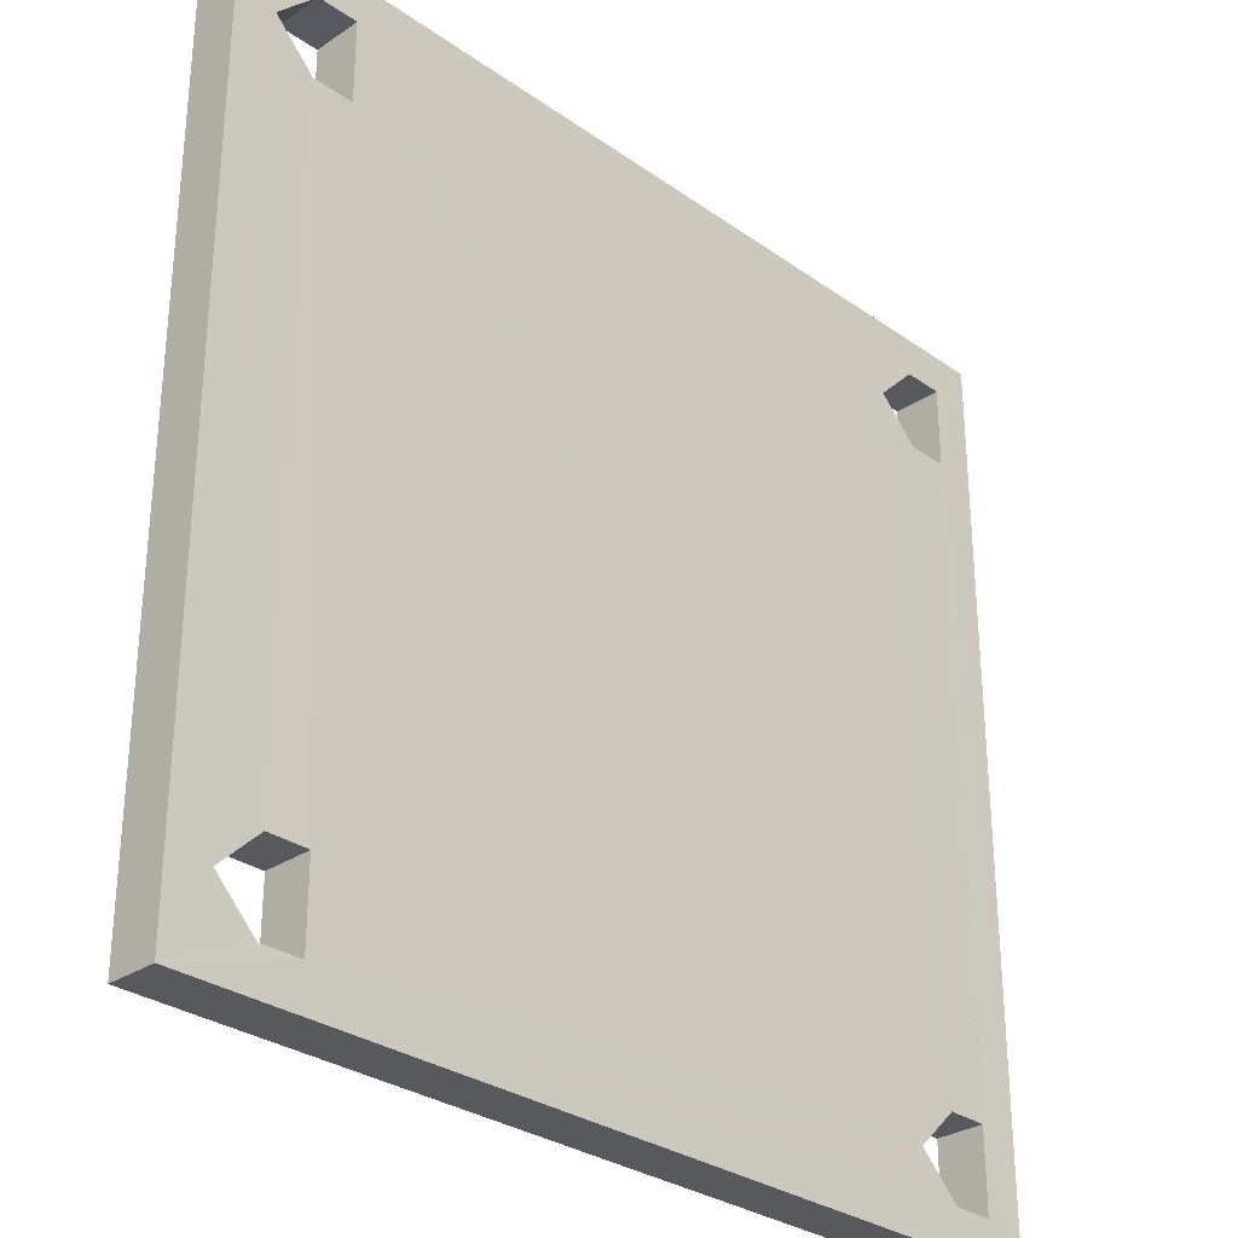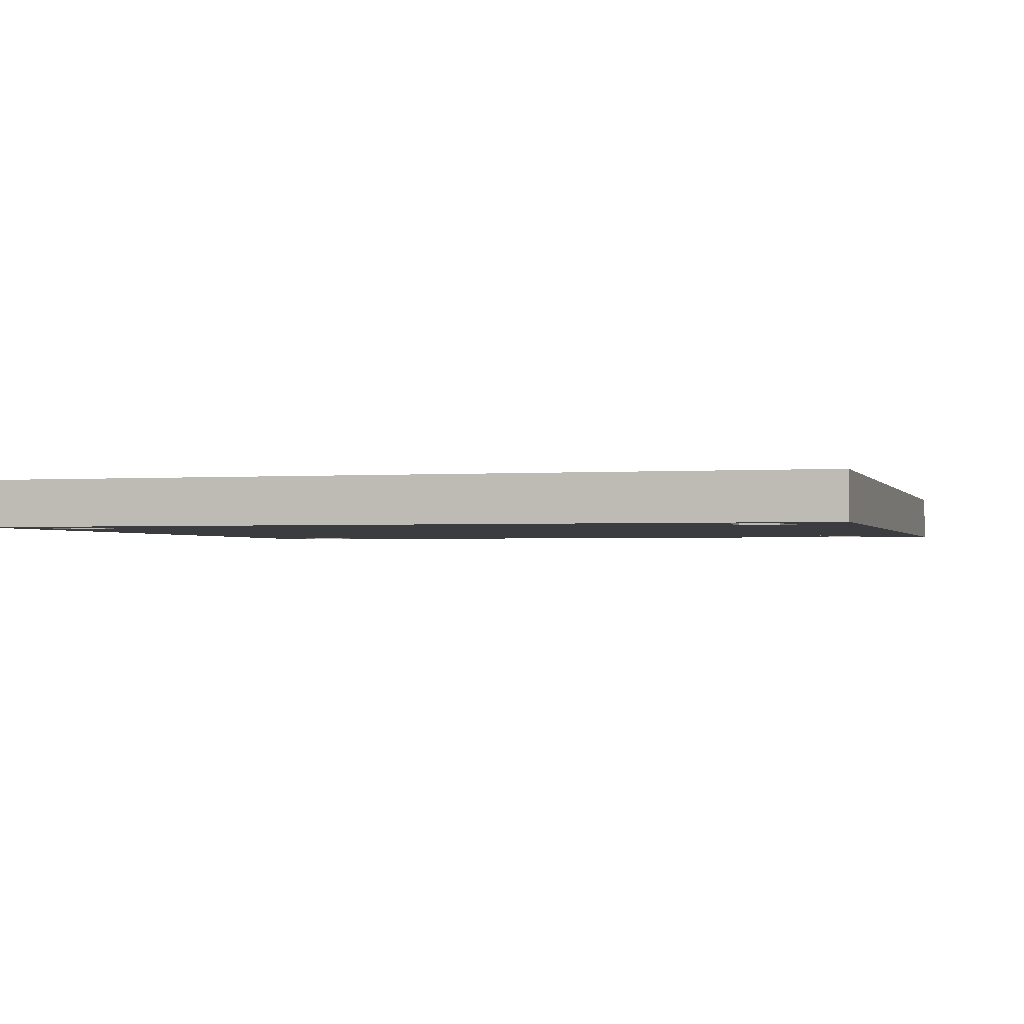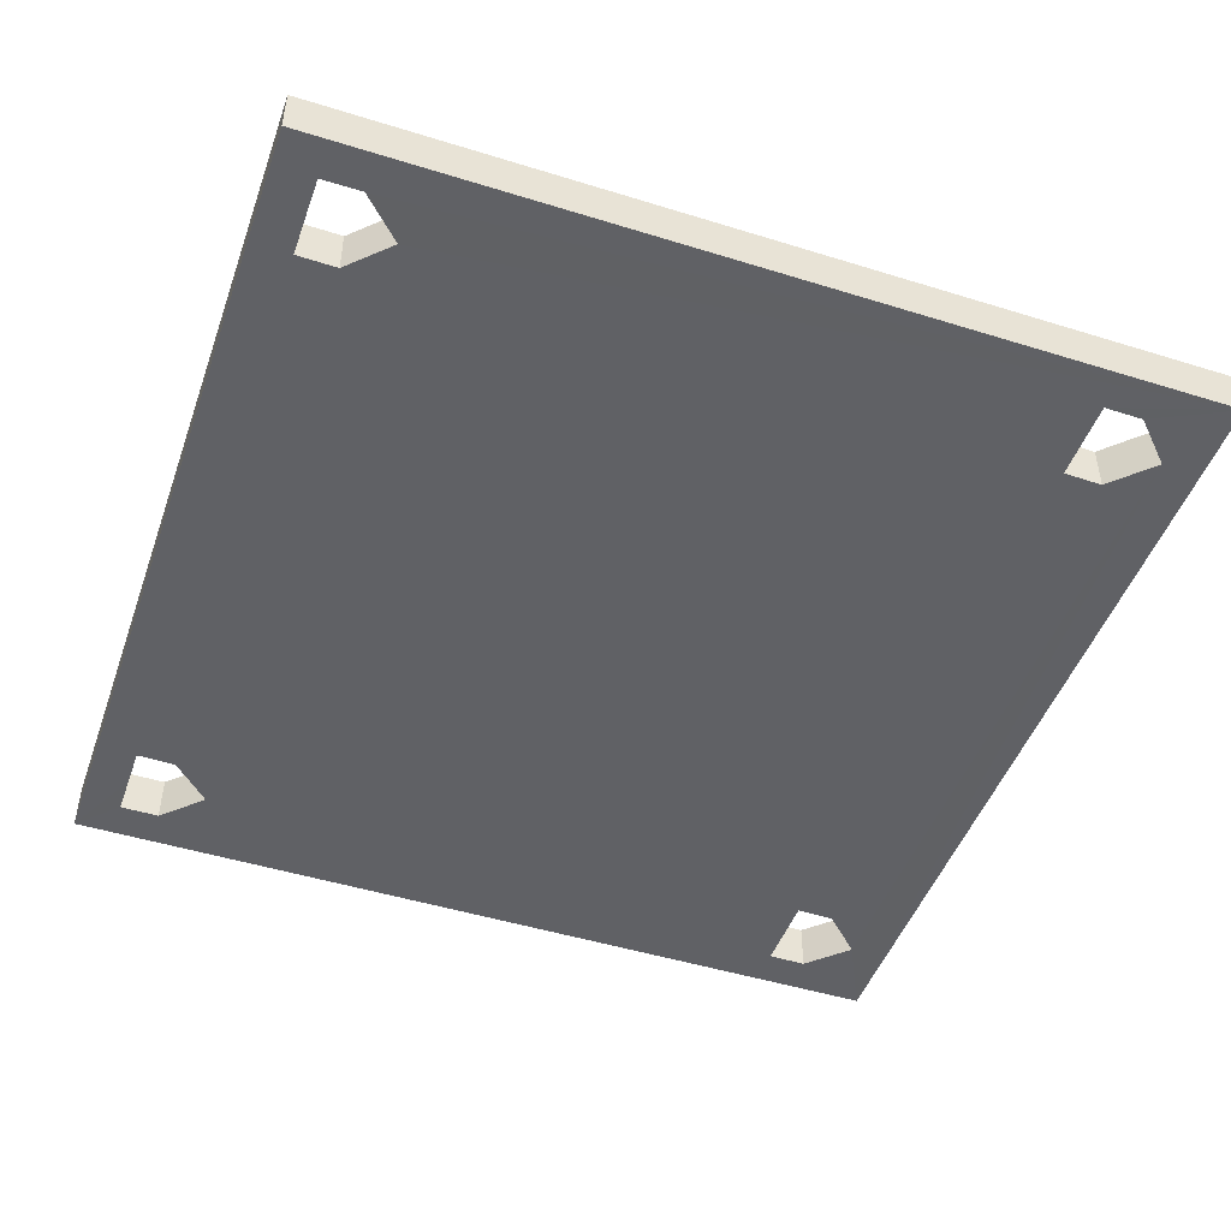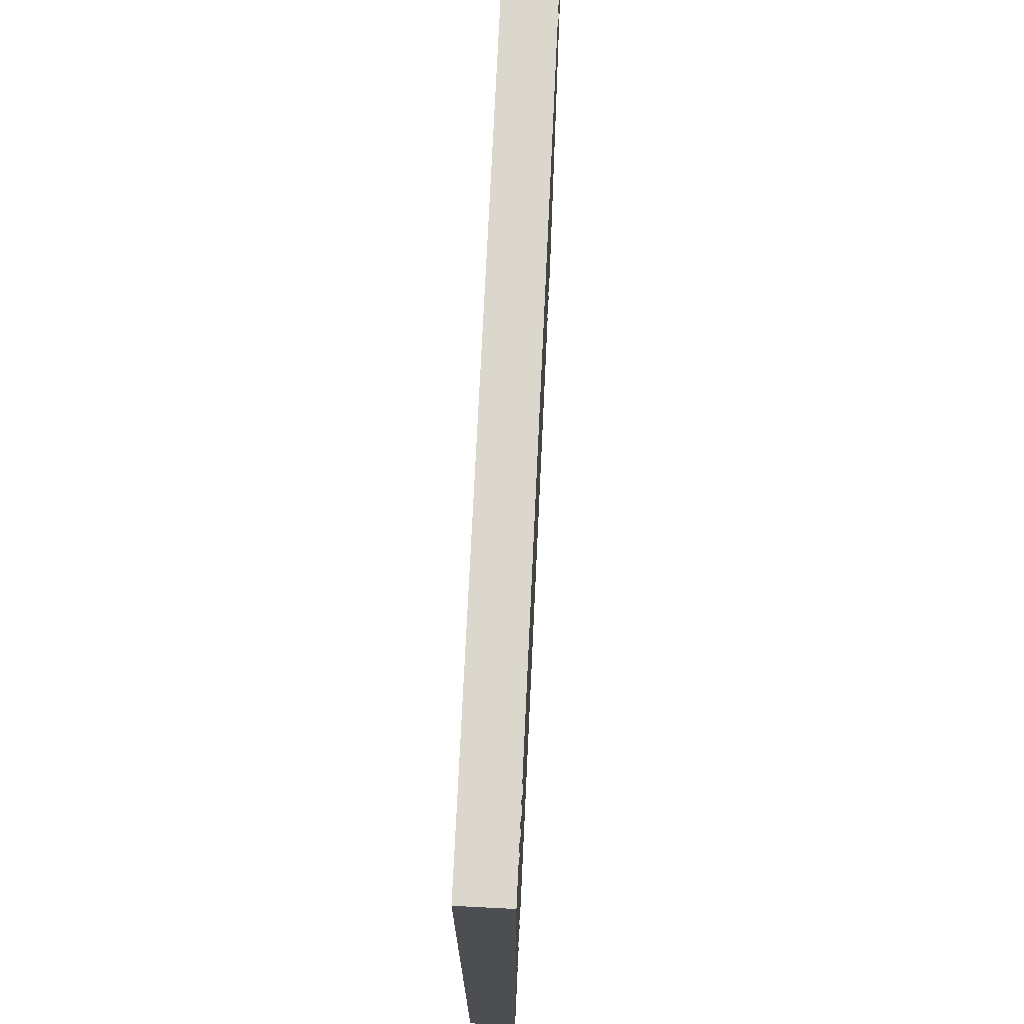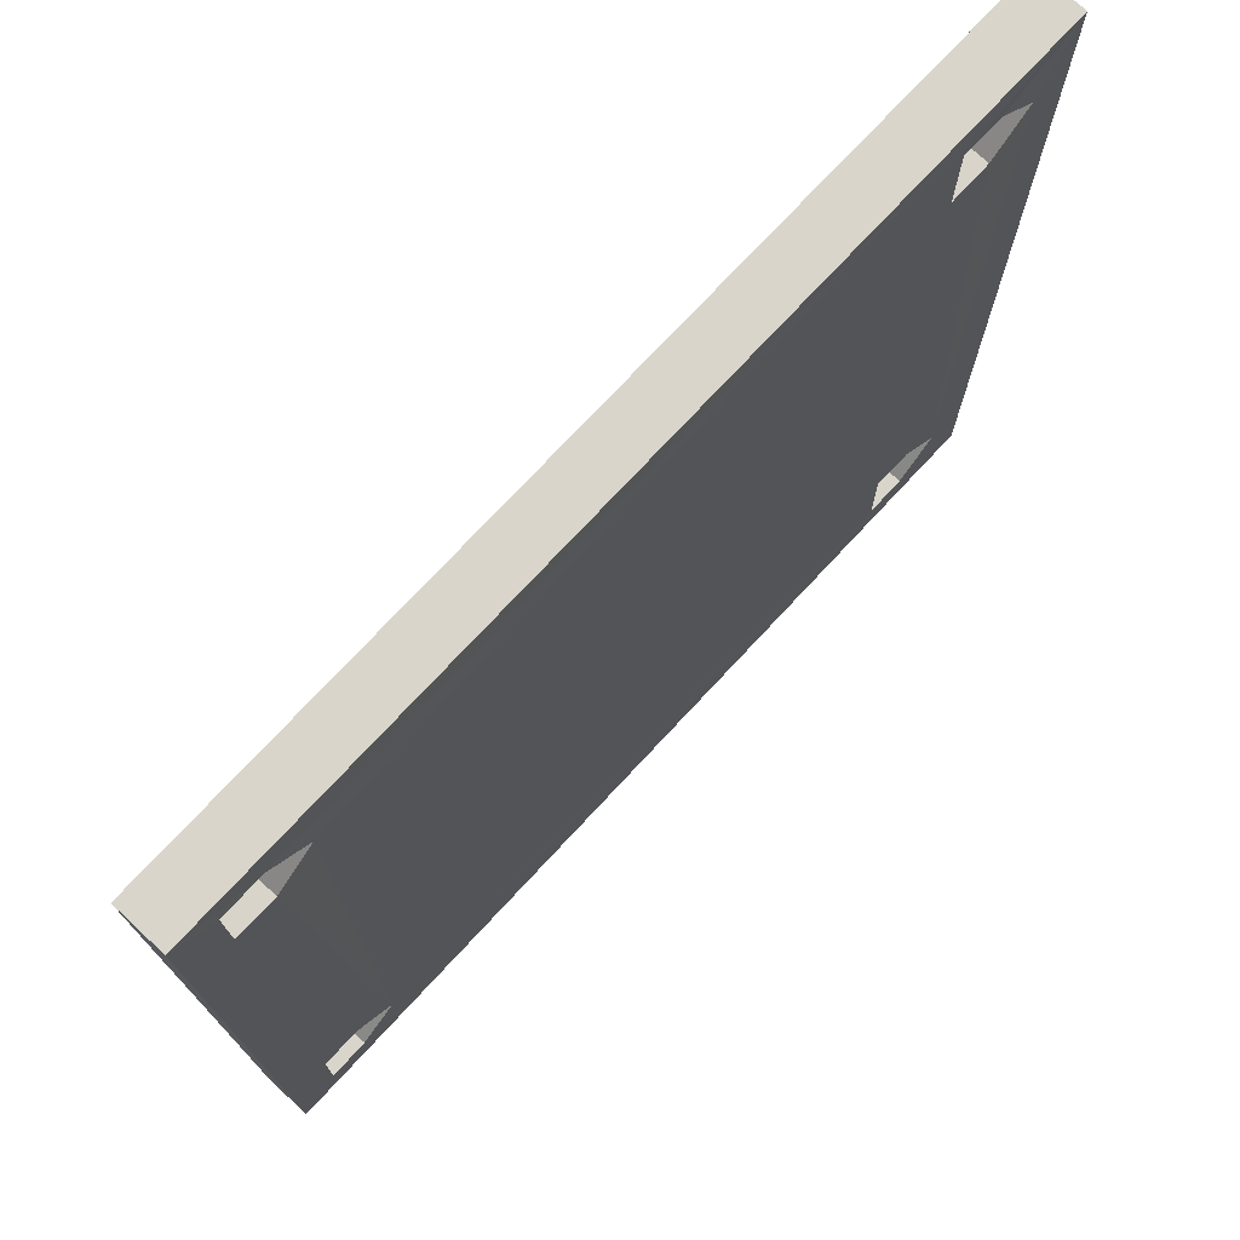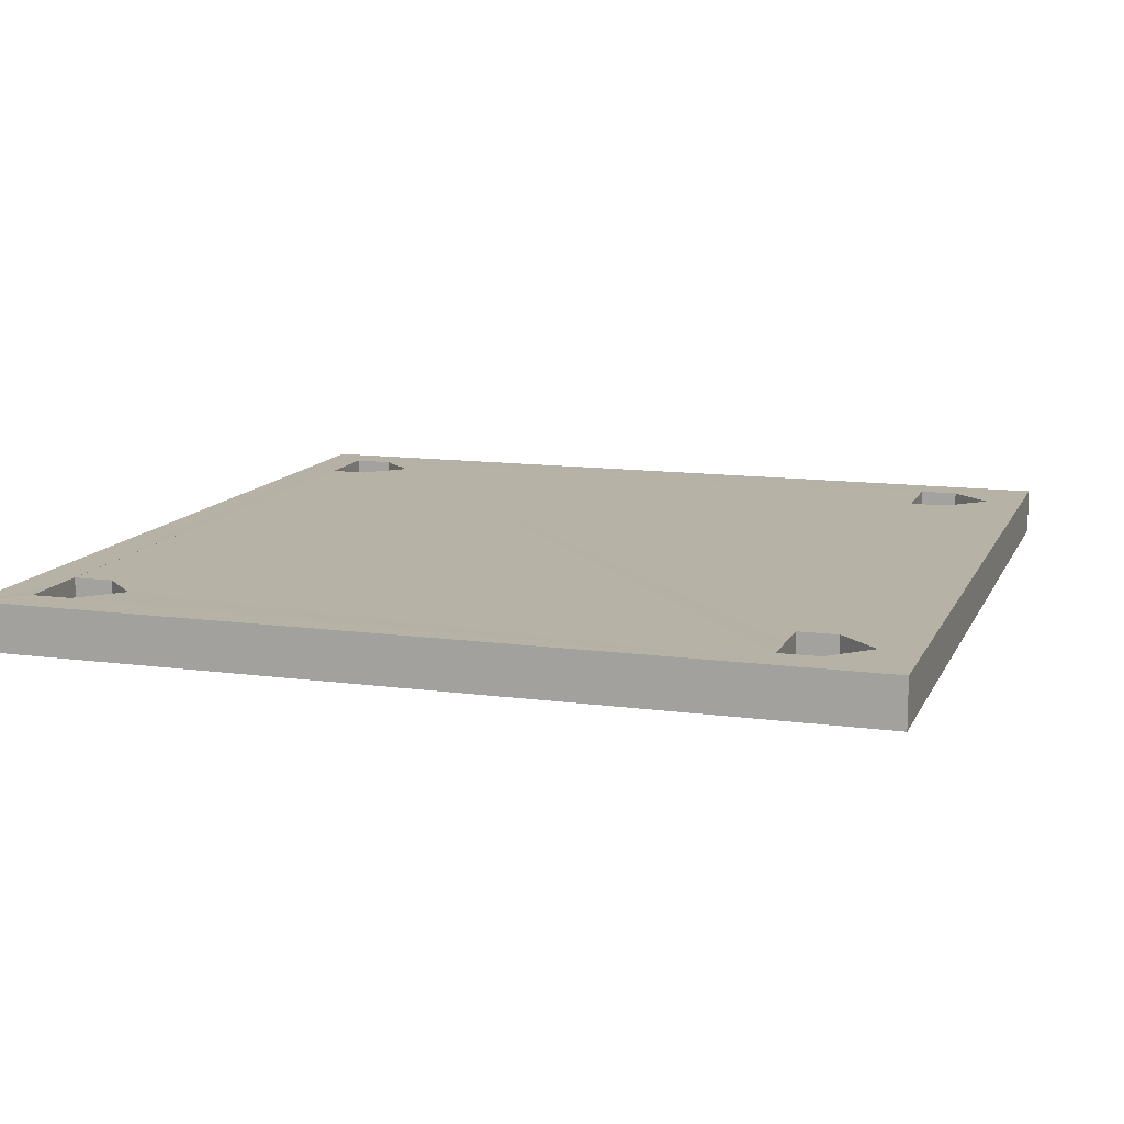
<metadata>
{"format":"obj","ext":"obj","renderer":"f3d","projection":"perspective","resolution":1024,"background":"white","views":[{"elev":-30.0,"azim":134.3,"up":"+Y"},{"elev":-1.6,"azim":15.7,"up":"+Z"},{"elev":-47.6,"azim":-19.3,"up":"+Z"},{"elev":73.0,"azim":92.7,"up":"+Y"},{"elev":74.4,"azim":-47.1,"up":"+Y"},{"elev":12.2,"azim":17.7,"up":"+Z"}]}
</metadata>
<code>
o 1089
v 2227 1873 7.312
v 2227 1873 7.312
v 2227 1873 7.312
v 2227 1873 7.3
v 2227 1873 7.312
v 2227 1873 7.312
v 2227 1873 7.3
v 2227 1873 7.312
v 2227 1873 7.312
v 2227 1873 7.3
v 2227 1873 7.312
v 2227 1873 7.312
v 2227 1873 7.312
v 2227 1873 7.3
v 2227 1873 7.3
v 2227 1873 7.3
v 2227 1873 7.3
v 2227 1873 7.3
v 2227 1873 7.312
v 2227 1873 7.3
v 2227 1873 7.3
v 2227 1873 7.312
v 2227 1873 7.312
v 2227 1873 7.3
v 2227 1873 7.3
v 2227 1873 7.3
v 2227 1873 7.312
v 2227 1873 7.312
v 2227 1873 7.3
v 2227 1873 7.3
v 2227 1873 7.3
v 2227 1873 7.312
v 2227 1873 7.312
v 2227 1873 7.3
v 2227 1873 7.3
v 2227 1873 7.312
v 2227 1873 7.3
v 2227 1873 7.3
v 2227 1873 7.3
v 2227 1873 7.312
v 2227 1873 7.3
v 2227 1873 7.312
v 2227 1873 7.3
v 2227 1873 7.312
v 2227 1873 7.3
v 2227 1873 7.3
v 2227 1873 7.3
v 2227 1873 7.312
v 2227 1873 7.3
v 2227 1873 7.312
v 2227 1873 7.312
v 2227 1873 7.3
v 2227 1873 7.3
v 2227 1873 7.3
v 2227 1873 7.3
v 2227 1873 7.312
v 2227 1873 7.312
v 2227 1873 7.3
v 2227 1873 7.312
v 2227 1873 7.312
v 2227 1873 7.3
v 2227 1873 7.3
v 2227 1873 7.312
v 2227 1873 7.3
v 2227 1873 7.3
v 2227 1873 7.312
v 2227 1873 7.312
v 2227 1873 7.312
v 2227 1873 7.3
v 2227 1873 7.3
v 2227 1873 7.3
v 2227 1873 7.312
v 2227 1873 7.312
v 2227 1873 7.312
v 2227 1873 7.312
v 2227 1873 7.3
v 2227 1873 7.312
v 2227 1873 7.312
v 2227 1873 7.3
v 2227 1873 7.312
v 2227 1873 7.312
v 2227 1873 7.3
v 2227 1873 7.312
v 2227 1873 7.312
v 2227 1873 7.312
v 2227 1873 7.3
v 2227 1873 7.3
v 2227 1873 7.3
v 2227 1873 7.3
v 2227 1873 7.3
v 2227 1873 7.312
v 2227 1873 7.312
v 2227 1873 7.3
v 2227 1873 7.3
v 2227 1873 7.3
v 2227 1873 7.312
v 2227 1873 7.312
v 2227 1873 7.3
v 2227 1873 7.3
v 2227 1873 7.312
v 2227 1873 7.312
v 2227 1873 7.312
v 2227 1873 7.312
v 2227 1873 7.312
v 2227 1873 7.312
v 2227 1873 7.3
v 2227 1873 7.312
v 2227 1873 7.312
v 2227 1873 7.3
v 2227 1873 7.3
v 2227 1873 7.3
v 2227 1873 7.3
v 2227 1873 7.3
v 2227 1873 7.312
v 2227 1873 7.312
v 2227 1873 7.312
v 2227 1873 7.312
v 2227 1873 7.312
v 2227 1873 7.3
v 2227 1873 7.3
v 2227 1873 7.3
v 2227 1873 7.3
v 2227 1873 7.312
v 2227 1873 7.312
v 2227 1873 7.3
v 2227 1873 7.3
v 2227 1873 7.312
v 2227 1873 7.312
v 2227 1873 7.312
v 2227 1873 7.3
v 2227 1873 7.312
v 2227 1873 7.3
v 2227 1873 7.3
v 2227 1873 7.312
v 2227 1873 7.3
v 2227 1873 7.3
v 2227 1873 7.3
v 2227 1873 7.312
v 2227 1873 7.312
v 2227 1873 7.3
v 2227 1873 7.312
v 2227 1873 7.3
v 2227 1873 7.3
v 2227 1873 7.3
v 2227 1873 7.312
v 2227 1873 7.3
v 2227 1873 7.312
v 2227 1873 7.312
v 2227 1873 7.3
v 2227 1873 7.3
v 2227 1873 7.312
v 2227 1873 7.312
v 2227 1873 7.312
v 2227 1873 7.3
v 2227 1873 7.3
v 2227 1873 7.312
v 2227 1873 7.312
v 2227 1873 7.312
v 2227 1873 7.312
v 2227 1873 7.312
v 2227 1873 7.312
v 2227 1873 7.3
v 2227 1873 7.3
v 2227 1873 7.3
f 1 2 3
f 2 4 5
f 6 4 7
f 8 5 9
f 10 9 11
f 12 9 13
f 14 13 15
f 14 16 17
f 17 16 18
f 18 19 20
f 21 19 22
f 23 24 20
f 25 24 26
f 27 26 28
f 25 29 30
f 25 30 31
f 32 31 33
f 25 34 35
f 36 30 37
f 38 34 39
f 39 40 37
f 41 40 42
f 36 43 44
f 43 34 45
f 34 46 47
f 48 46 49
f 50 46 51
f 52 48 53
f 53 54 52
f 55 54 53
f 55 56 51
f 55 57 58
f 59 45 57
f 45 60 61
f 62 60 63
f 64 61 65
f 64 66 43
f 57 67 66
f 68 65 69
f 70 65 71
f 72 71 73
f 67 40 74
f 75 67 50
f 66 76 77
f 78 76 79
f 68 78 80
f 59 77 81
f 82 81 83
f 84 81 85
f 86 85 87
f 82 62 88
f 89 78 88
f 88 90 89
f 91 62 80
f 80 92 91
f 90 54 93
f 94 93 95
f 95 96 97
f 98 21 94
f 98 96 99
f 100 21 101
f 101 102 100
f 92 102 103
f 23 104 101
f 105 104 23
f 23 106 105
f 107 103 108
f 108 109 97
f 110 111 109
f 108 112 113
f 95 114 113
f 115 116 114
f 3 109 99
f 3 112 117
f 98 114 117
f 3 118 107
f 119 120 98
f 118 121 122
f 123 121 124
f 125 118 126
f 126 54 125
f 127 128 123
f 129 128 127
f 129 130 131
f 132 133 130
f 134 133 135
f 136 137 133
f 136 2 106
f 138 128 2
f 106 16 120
f 8 120 138
f 120 139 137
f 140 139 141
f 142 138 143
f 143 144 142
f 142 144 126
f 142 145 124
f 10 140 146
f 147 145 148
f 149 148 150
f 147 67 151
f 147 152 56
f 147 56 153
f 154 153 155
f 156 157 67
f 156 102 157
f 36 102 158
f 158 102 159
f 159 41 158
f 160 156 161
f 161 140 160
f 134 6 160
f 162 6 146
f 146 163 162
f 163 54 164
f 163 164 34

</code>
